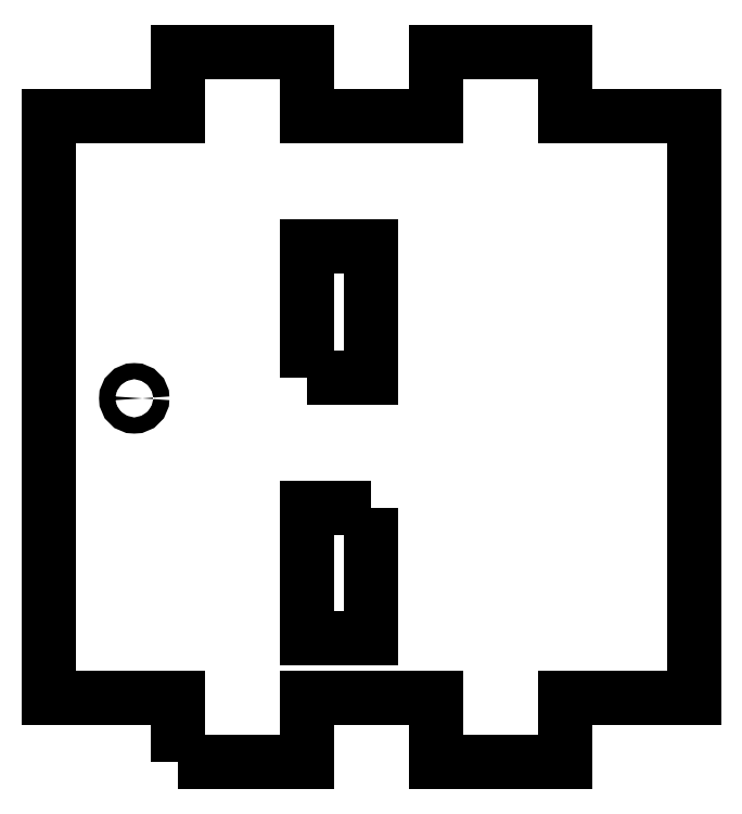
<metadata>
{"format":"dxf","ext":"dxf","renderer":"ezdxf+matplotlib","layout":"modelspace","background":"white","min_lineweight":24,"dpi":150}
</metadata>
<code>
0
SECTION
2
ENTITIES
0
LWPOLYLINE
8
0
90
4
70
1
43
0
10
202.6
20
-24.24
10
198.6
20
-24.24
10
198.6
20
-32.32
10
202.6
20
-32.32
0
LWPOLYLINE
8
0
90
4
70
1
43
0
10
198.6
20
-16.16
10
202.6
20
-16.16
10
202.6
20
-8.08
10
198.6
20
-8.08
0
CIRCLE
8
0
10
188
20
-17.46
30
0
40
0.5
0
LWPOLYLINE
8
0
90
20
70
1
43
0
10
190.6
20
-40
10
190.6
20
-36
10
182.6
20
-36
10
182.6
20
0
10
190.6
20
0
10
190.6
20
4
10
198.6
20
4
10
198.6
20
0
10
206.6
20
0
10
206.6
20
4
10
214.6
20
4
10
214.6
20
0
10
222.6
20
0
10
222.6
20
-36
10
214.6
20
-36
10
214.6
20
-40
10
206.6
20
-40
10
206.6
20
-36
10
198.6
20
-36
10
198.6
20
-40
0
ENDSEC
0
EOF

</code>
